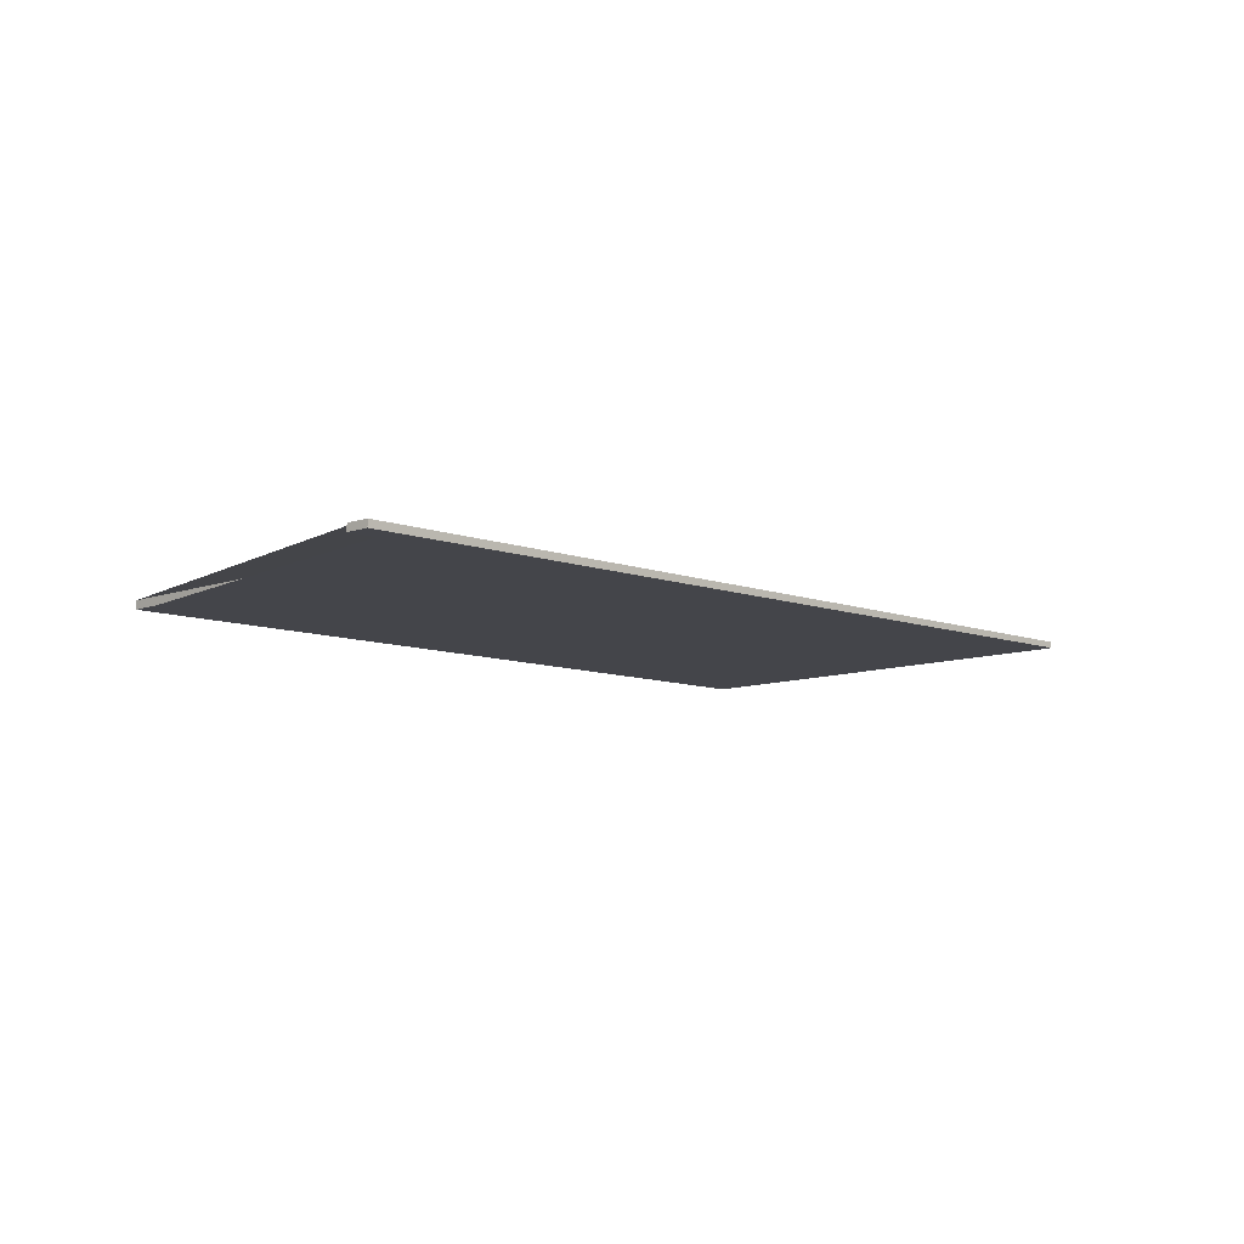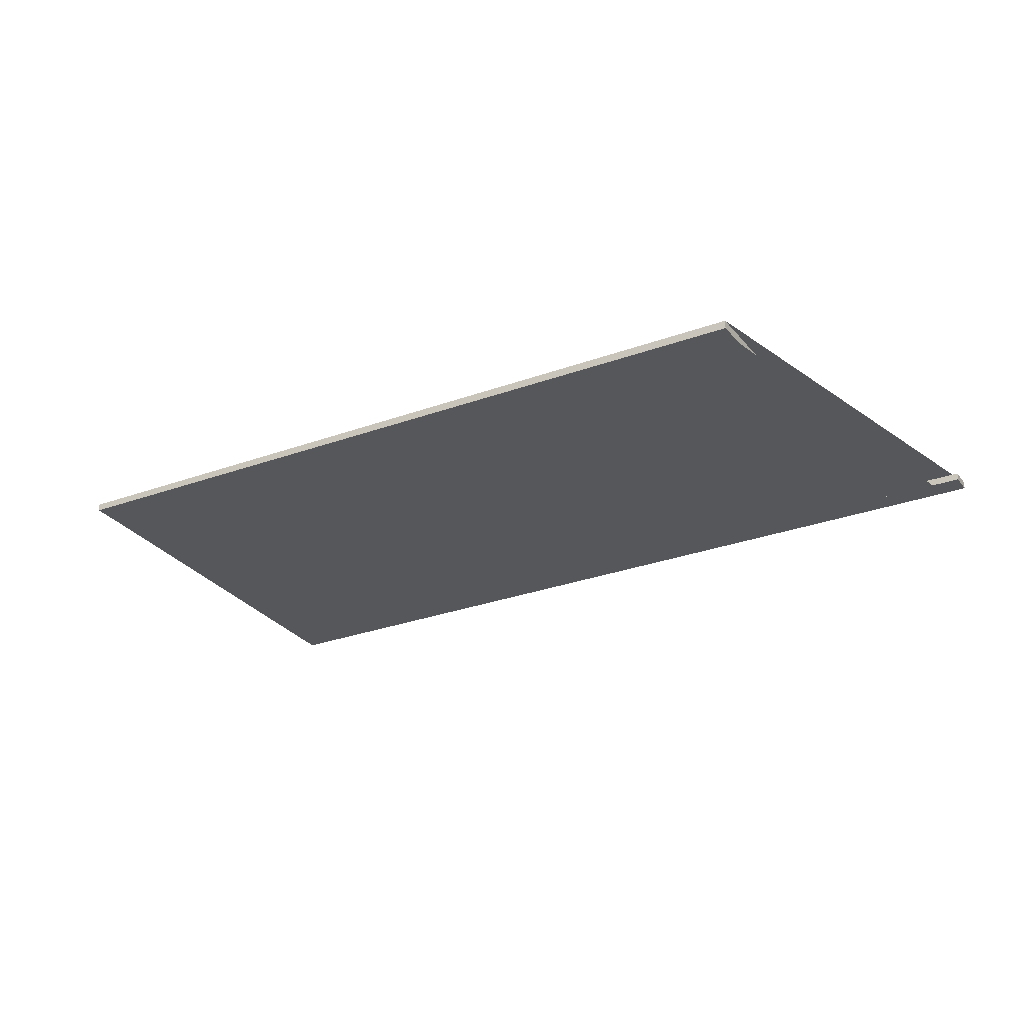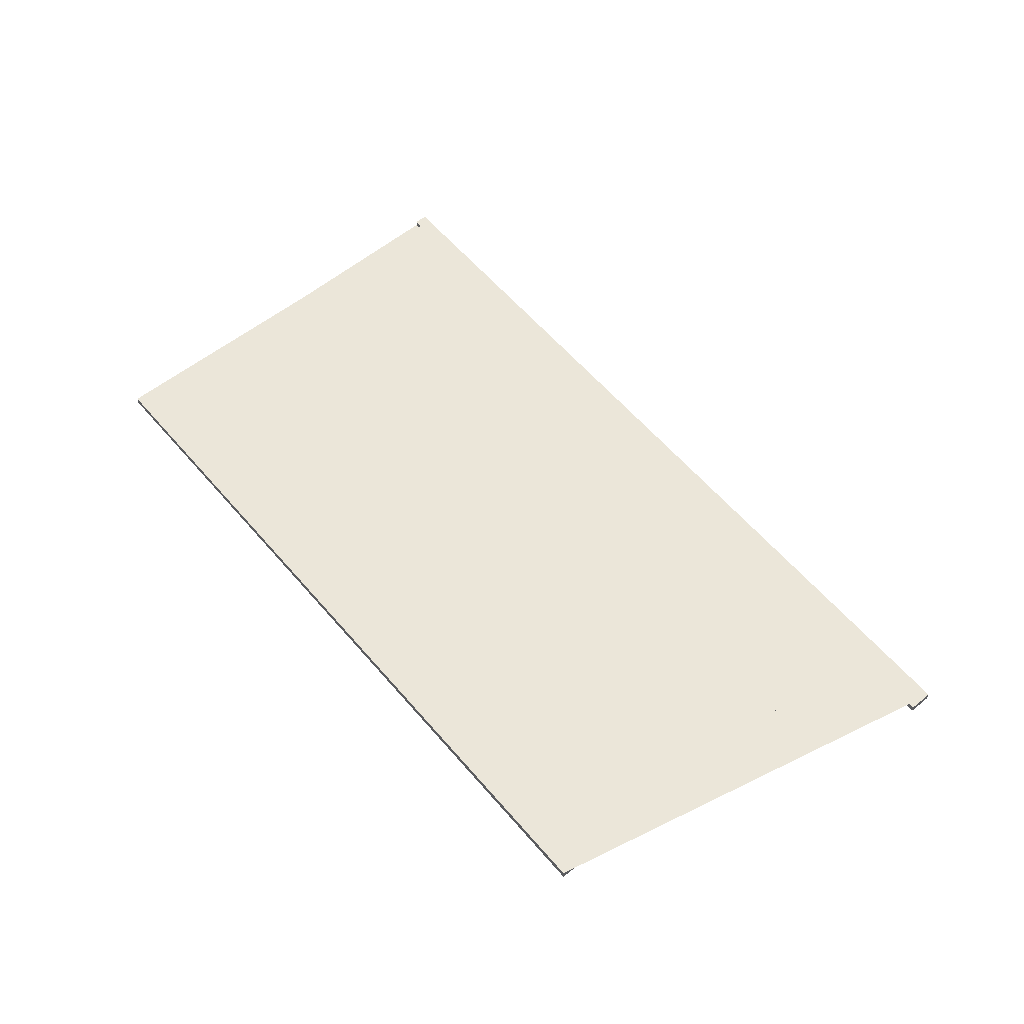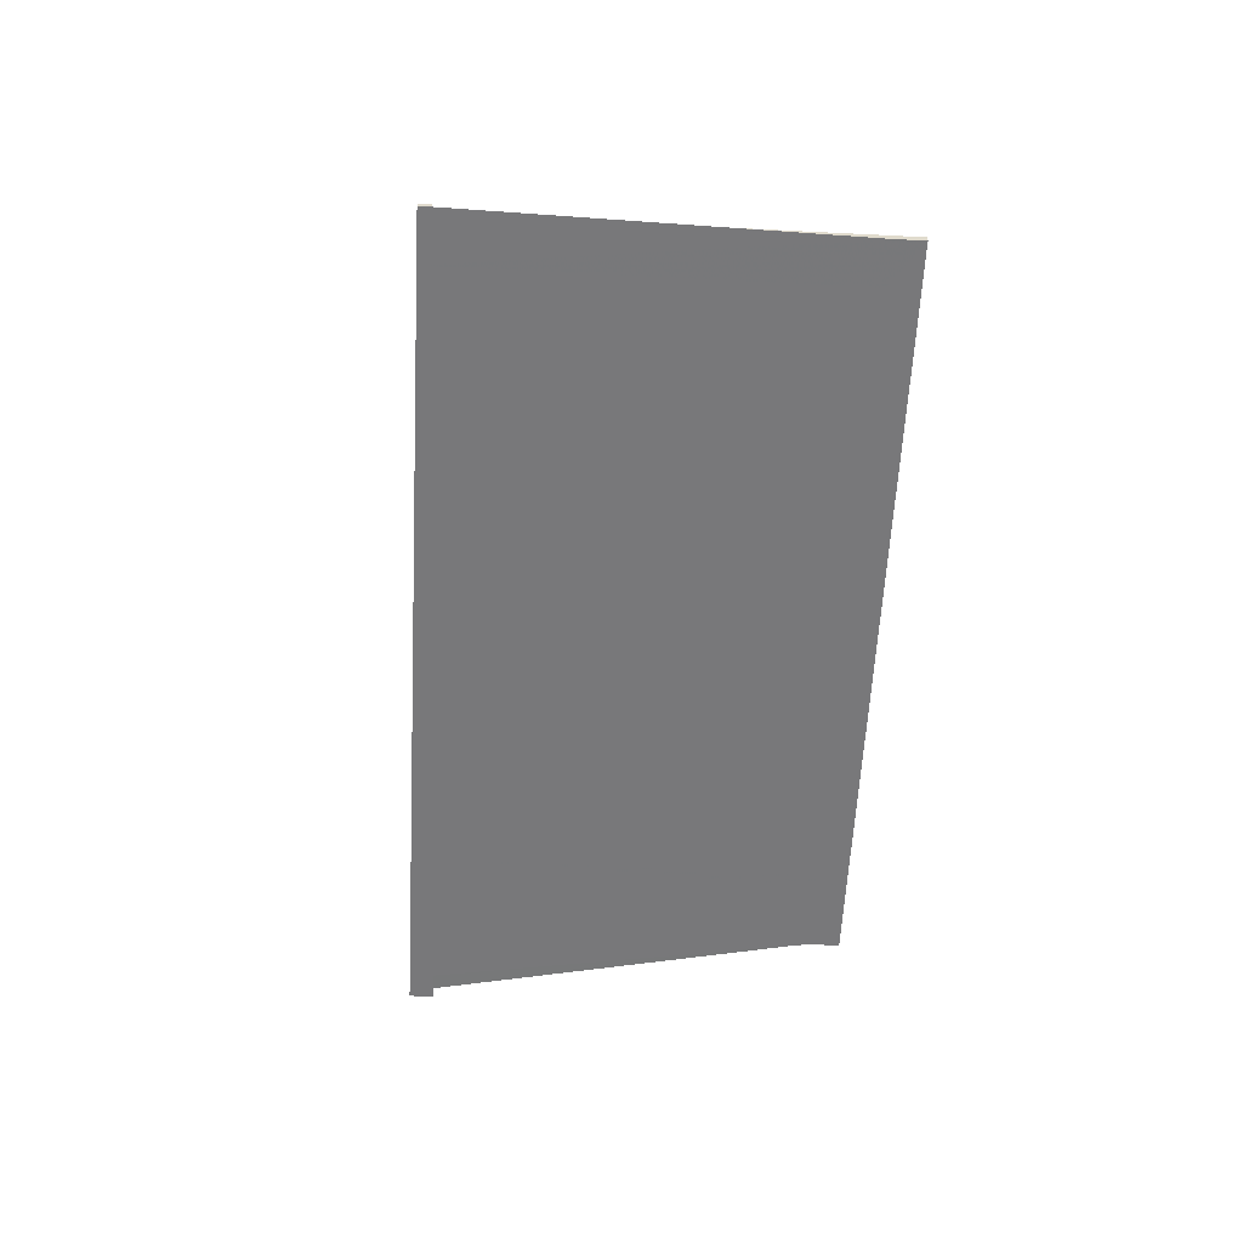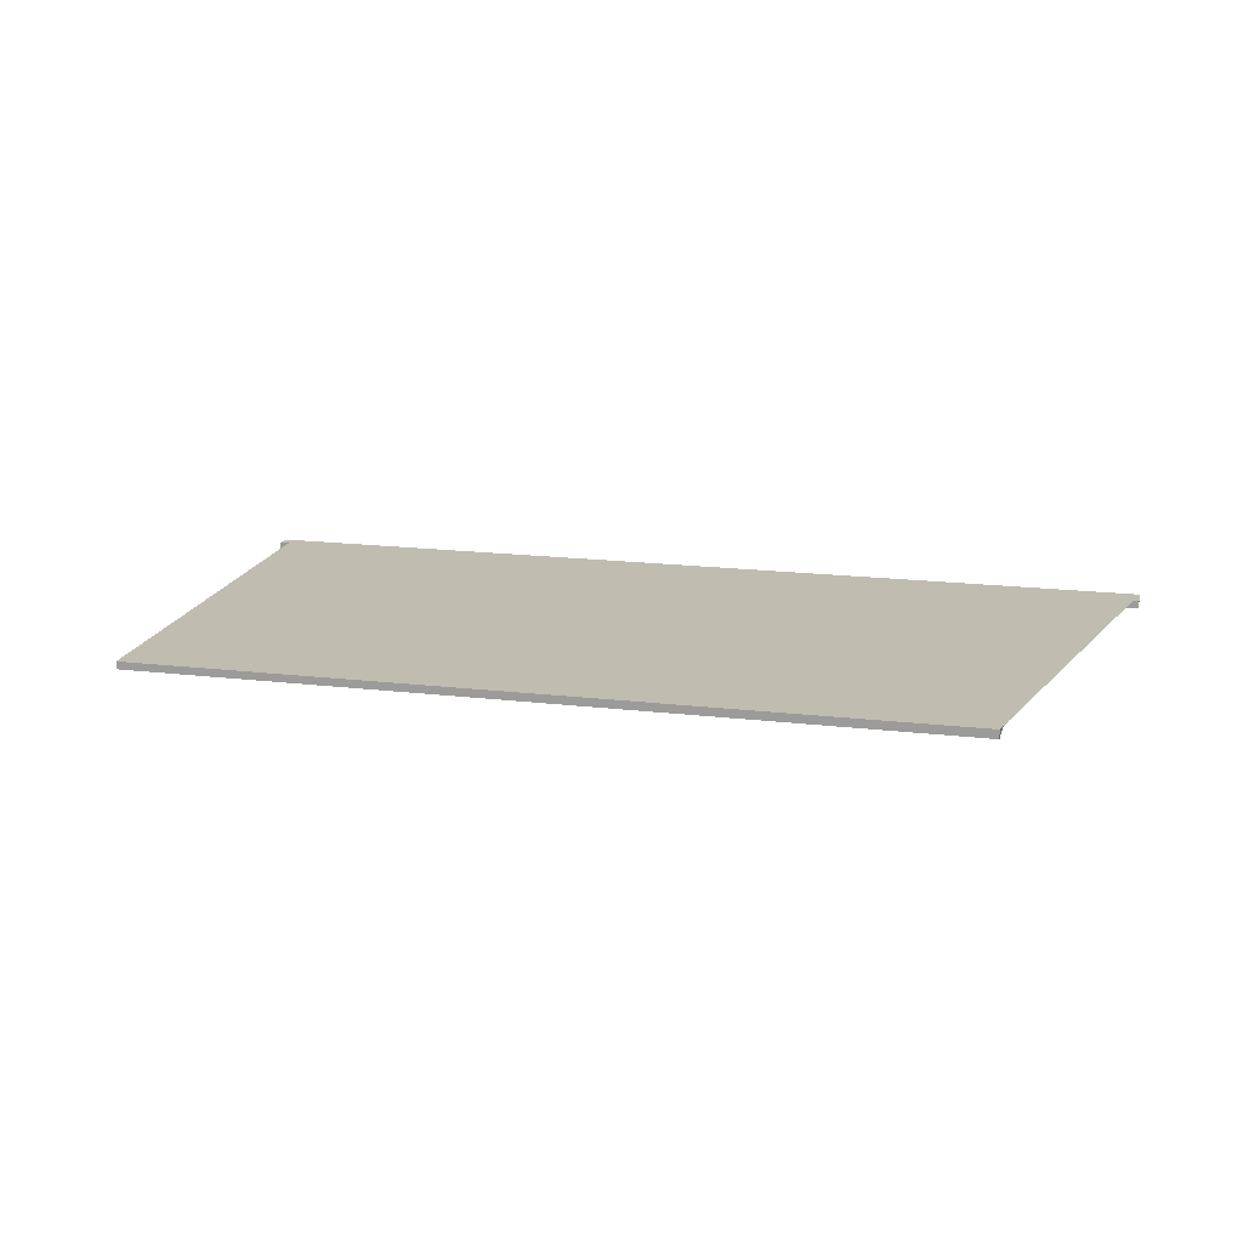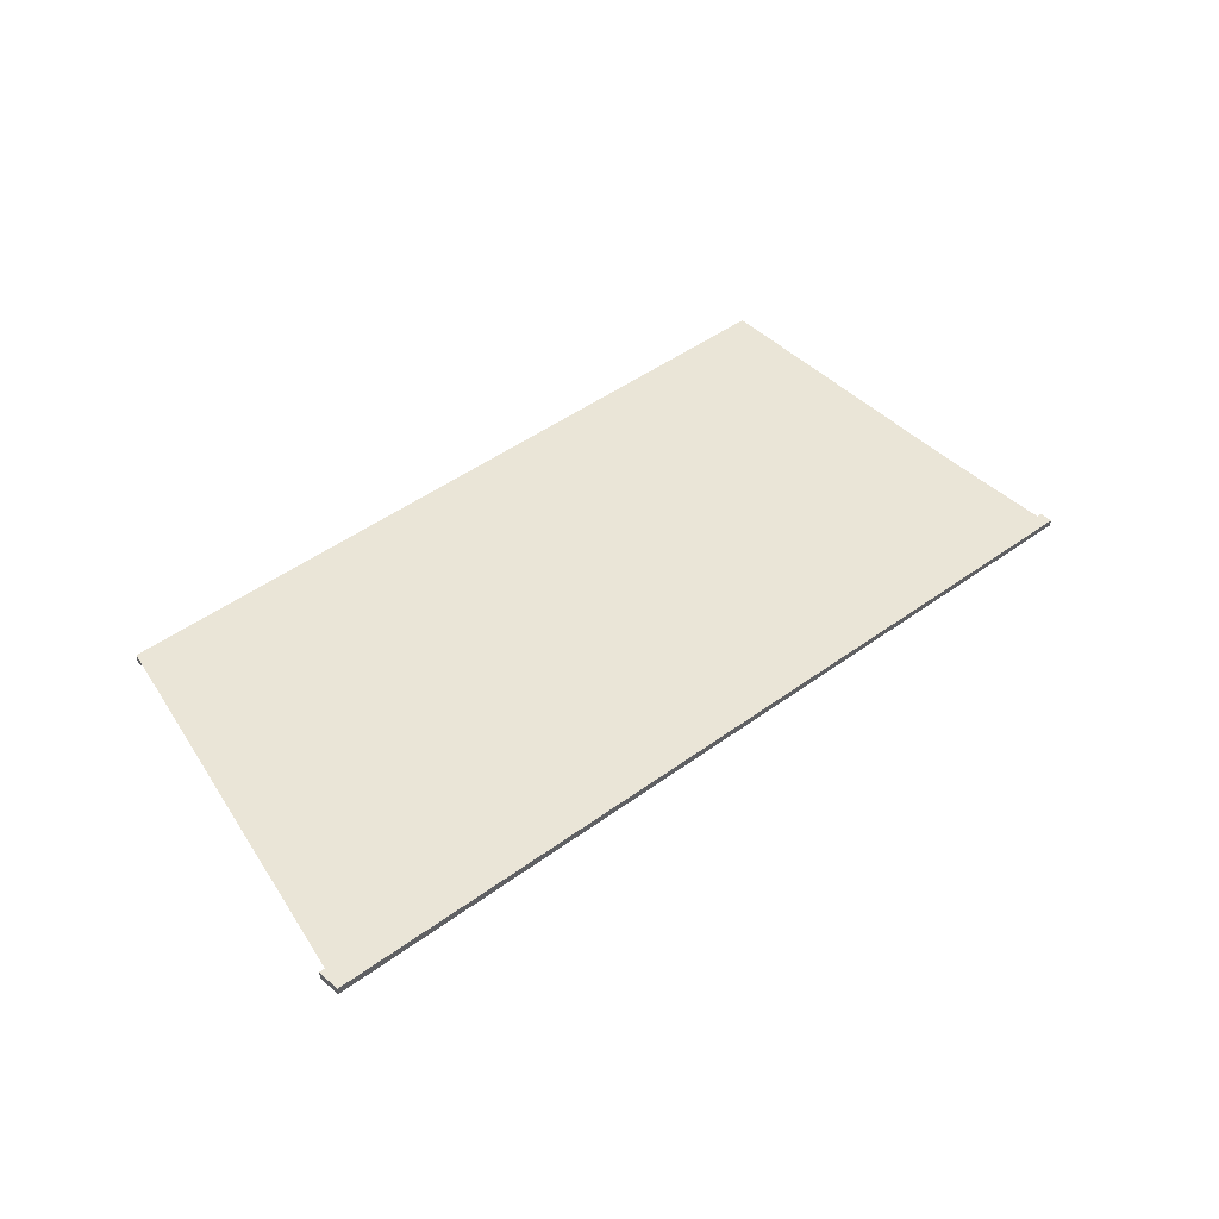
<metadata>
{"format":"obj","ext":"obj","renderer":"f3d","projection":"perspective","resolution":1024,"background":"white","views":[{"elev":-9.1,"azim":80.0,"up":"+Z"},{"elev":-27.3,"azim":-25.1,"up":"+Z"},{"elev":56.5,"azim":-4.3,"up":"+Z"},{"elev":-57.4,"azim":-147.9,"up":"+Z"},{"elev":16.5,"azim":-41.1,"up":"+Z"},{"elev":44.1,"azim":84.0,"up":"+Z"}]}
</metadata>
<code>
v -2344 -275.9 -0.07819
v -2337 -285.3 -0.0952
v -2337 -285.5 -0.09617
v -2338 -284.5 -0.09443
v -2342 -287.6 -0.1109
v -2348 -279.3 -0.09579
v -2344 -276.1 -0.07887
v -2344 -276 -0.0787
v -2345 -283.5 -0.1034
v -2341 -280.2 -0.08595
v -2343 -276.5 -0.07925
v -2348 -279.8 -0.09667
v -2338 -283.5 -0.09198
v -2343 -286.8 -0.1094
v -2348 -280.4 -0.09779
v -2343 -277.1 -0.08035
v -2345 -283.3 -0.1021
v -2343 -286.6 -0.1082
v -2348 -279 -0.09454
v -2348 -279.5 -0.09543
v -2347 -280.2 -0.09655
v -2342 -287.4 -0.1096
v -2343 -286.7 -0.1091
v -2343 -286.4 -0.1079
v -2338 -283.4 -0.09171
v -2338 -285.2 -0.09561
v -2337 -285 -0.09465
v -2343 -276.5 -0.07925
v -2344 -275.9 -0.07819
v -2344 -275.9 0
v -2343 -276.5 0
v -2337 -285.5 -0.09617
v -2337 -285.3 -0.0952
v -2337 -285.3 1.388e-17
v -2337 -285.5 1.388e-17
v -2338 -285.2 -0.09561
v -2337 -285.5 -0.09617
v -2337 -285.5 1.388e-17
v -2338 -285.2 1.388e-17
v -2342 -287.4 -0.1096
v -2338 -284.5 -0.09443
v -2338 -284.5 0
v -2342 -287.4 1.388e-17
v -2343 -286.8 -0.1094
v -2342 -287.6 -0.1109
v -2342 -287.6 0
v -2343 -286.8 1.388e-17
v -2348 -279 -0.09454
v -2348 -279.3 -0.09579
v -2348 -279.3 -1.388e-17
v -2348 -279 0
v -2344 -276 -0.0787
v -2344 -276.1 -0.07887
v -2344 -276.1 1.388e-17
v -2344 -276 0
v -2344 -275.9 -0.07819
v -2344 -276 -0.0787
v -2344 -276 0
v -2344 -275.9 0
v -2348 -280.4 -0.09779
v -2345 -283.5 -0.1034
v -2345 -283.5 0
v -2348 -280.4 0
v -2338 -283.4 -0.09171
v -2341 -280.2 -0.08595
v -2341 -280.2 0
v -2338 -283.4 0
v -2343 -277.1 -0.08035
v -2343 -276.5 -0.07925
v -2343 -276.5 0
v -2343 -277.1 0
v -2348 -279.3 -0.09579
v -2348 -279.8 -0.09667
v -2348 -279.8 0
v -2348 -279.3 -1.388e-17
v -2337 -285 -0.09465
v -2338 -283.5 -0.09198
v -2338 -283.5 0
v -2337 -285 1.388e-17
v -2343 -286.7 -0.1091
v -2343 -286.8 -0.1094
v -2343 -286.8 1.388e-17
v -2343 -286.7 0
v -2348 -279.8 -0.09667
v -2348 -280.4 -0.09779
v -2348 -280.4 0
v -2348 -279.8 0
v -2341 -280.2 -0.08595
v -2343 -277.1 -0.08035
v -2343 -277.1 0
v -2341 -280.2 0
v -2344 -276.1 -0.07887
v -2348 -279 -0.09454
v -2348 -279 0
v -2344 -276.1 1.388e-17
v -2342 -287.6 -0.1109
v -2342 -287.4 -0.1096
v -2342 -287.4 1.388e-17
v -2342 -287.6 0
v -2345 -283.5 -0.1034
v -2343 -286.7 -0.1091
v -2343 -286.7 0
v -2345 -283.5 0
v -2338 -283.5 -0.09198
v -2338 -283.4 -0.09171
v -2338 -283.4 0
v -2338 -283.5 0
v -2338 -284.5 -0.09443
v -2338 -285.2 -0.09561
v -2338 -285.2 1.388e-17
v -2338 -284.5 0
v -2337 -285.3 -0.0952
v -2337 -285 -0.09465
v -2337 -285 1.388e-17
v -2337 -285.3 1.388e-17
v -2344 -275.9 0
v -2337 -285.3 0
v -2337 -285.5 0
v -2338 -284.5 0
v -2342 -287.6 0
v -2348 -279.3 0
v -2344 -276.1 0
v -2344 -276 0
f 24 18 14 23
f 20 12 6 19
f 17 9 15 21
f 22 5 14 18
f 21 15 12 20
f 25 13 18 24
f 19 7 8 1 11 20
f 21 16 10 17
f 27 2 3 26
f 20 11 16 21
f 23 9 17 24
f 24 17 10 25
f 26 4 22 18 13 27
f 29 30 31 28
f 33 34 35 32
f 37 38 39 36
f 41 42 43 40
f 45 46 47 44
f 49 50 51 48
f 53 54 55 52
f 57 58 59 56
f 61 62 63 60
f 65 66 67 64
f 69 70 71 68
f 73 74 75 72
f 77 78 79 76
f 81 82 83 80
f 85 86 87 84
f 89 90 91 88
f 93 94 95 92
f 97 98 99 96
f 101 102 103 100
f 105 106 107 104
f 109 110 111 108
f 113 114 115 112
f 117 118 119 120 121 122 123 116

</code>
